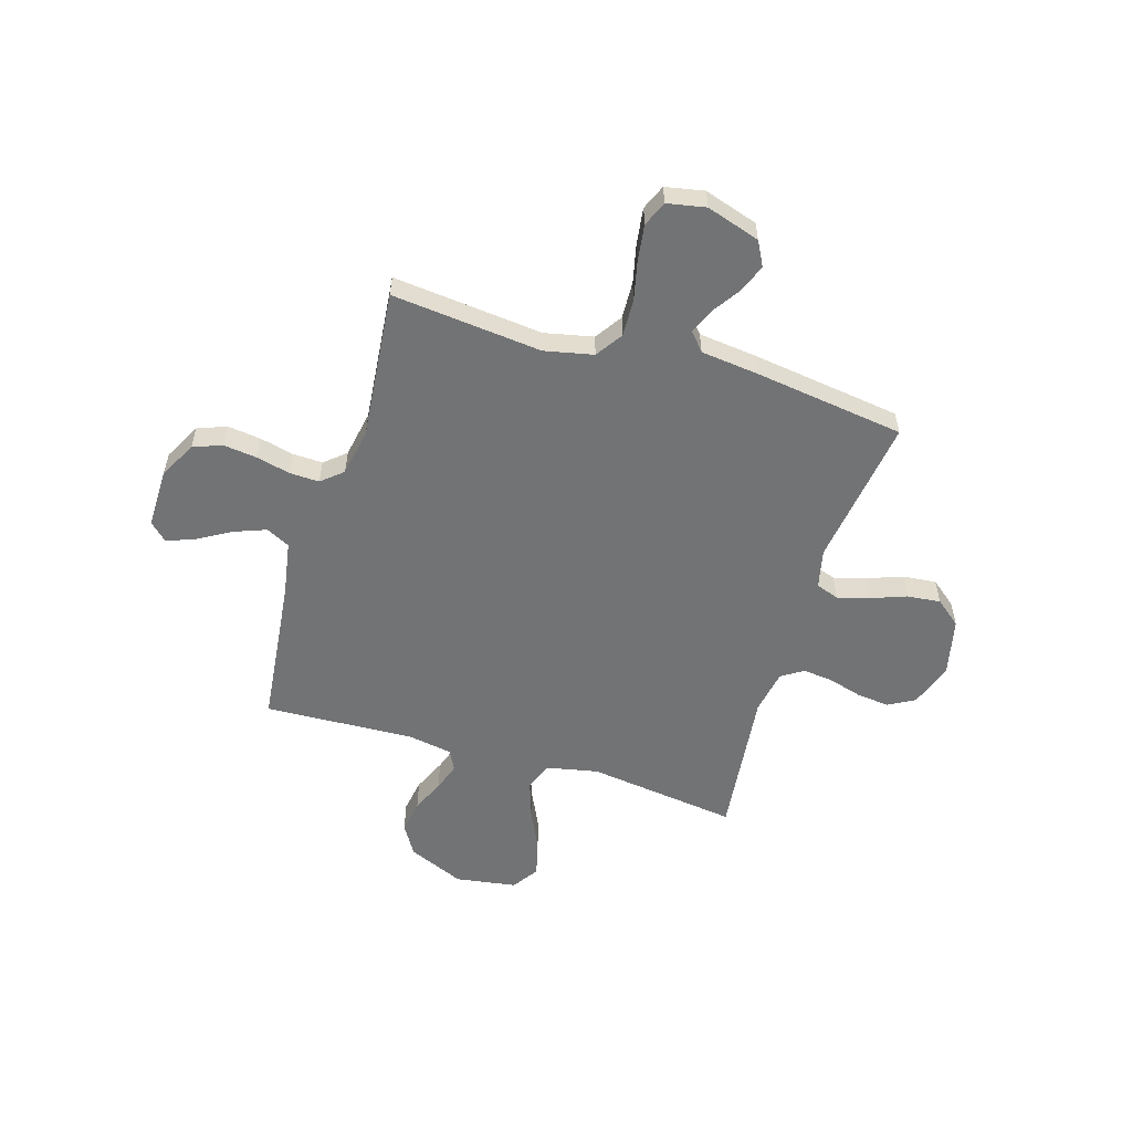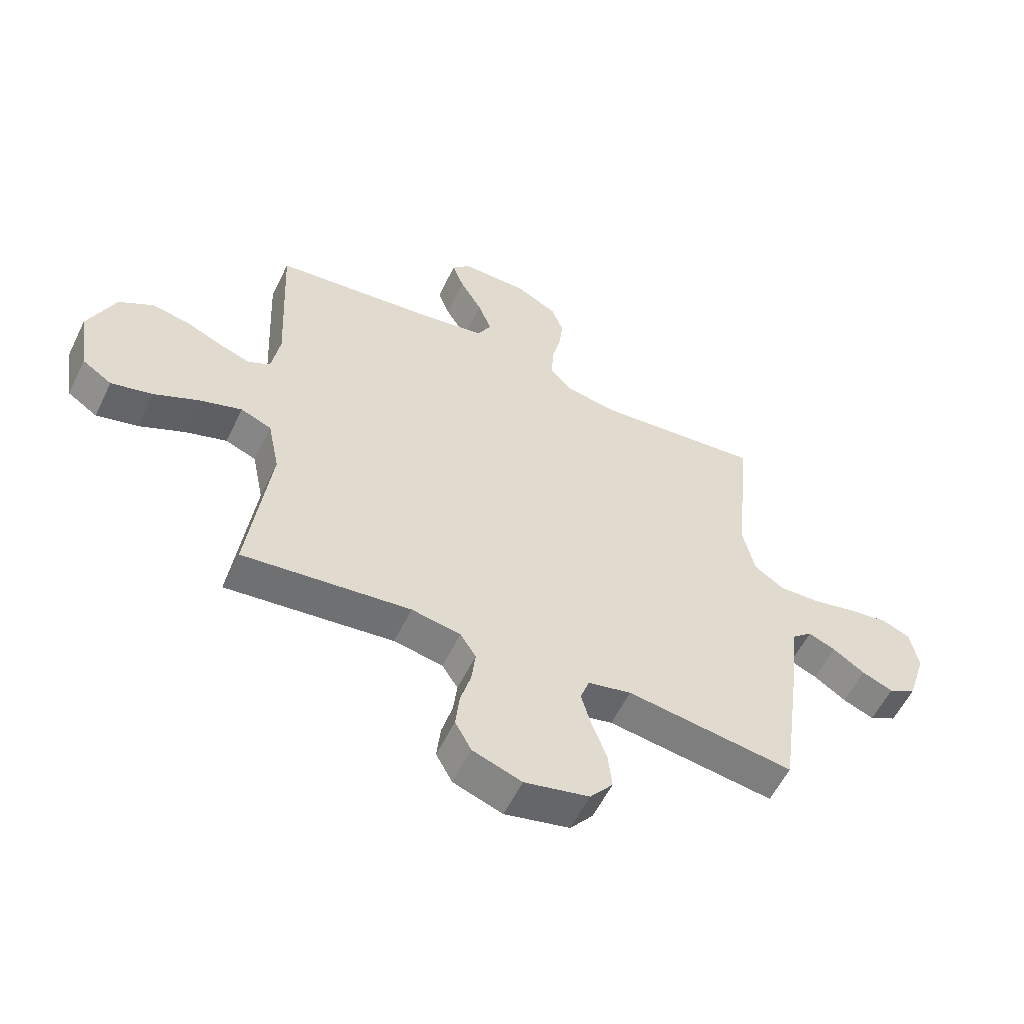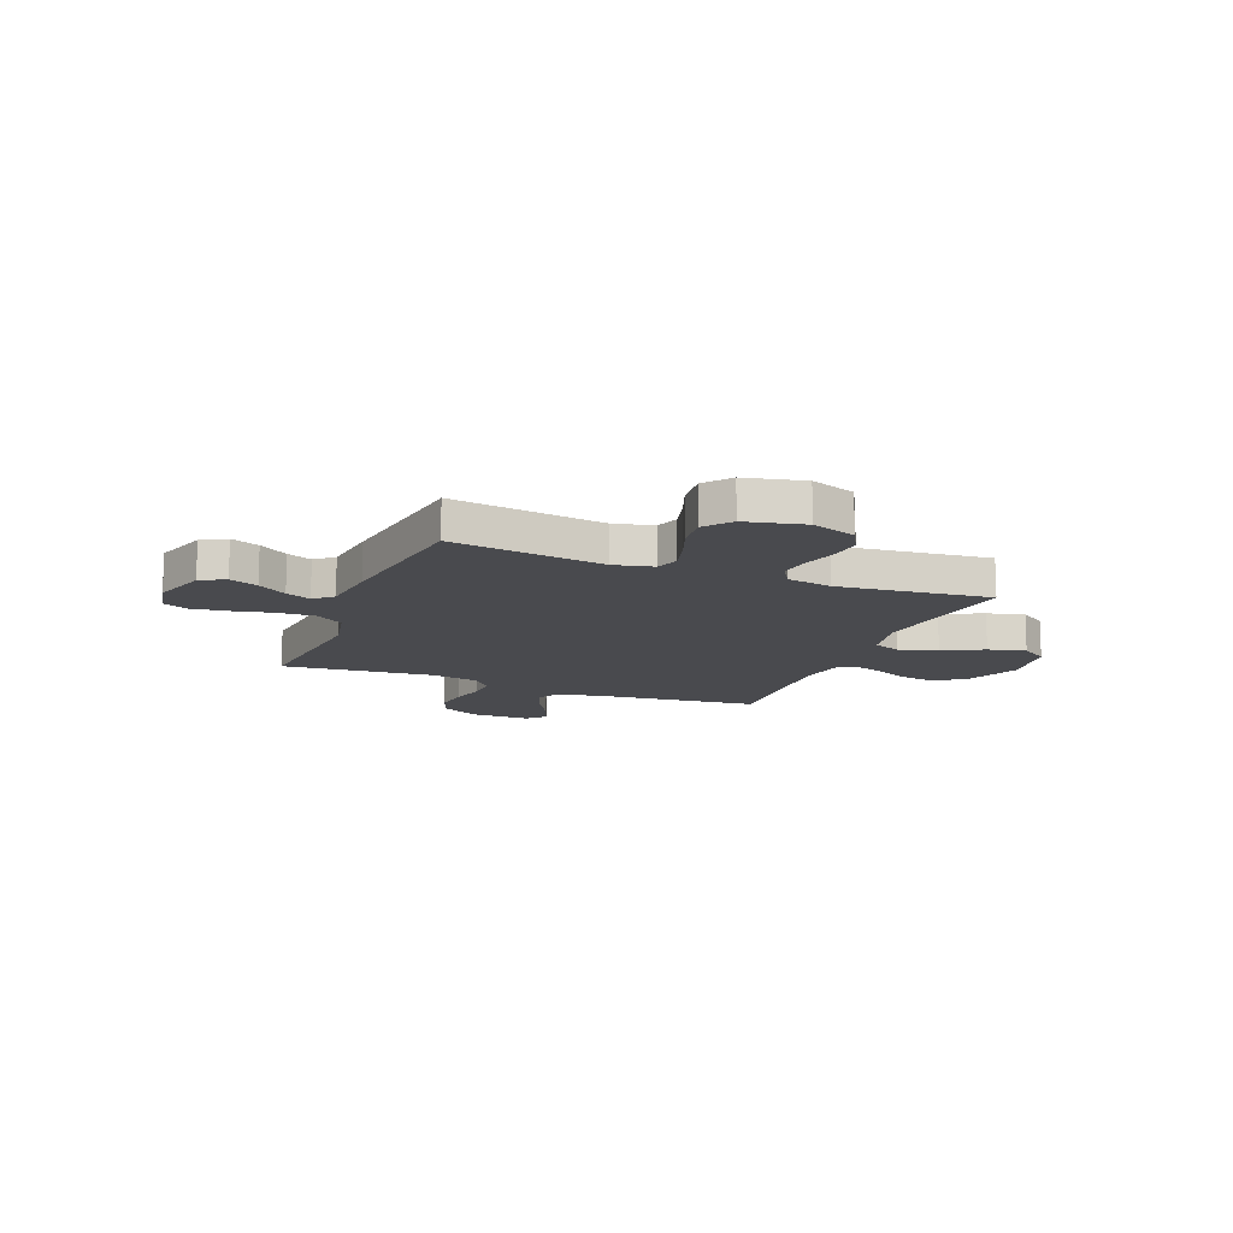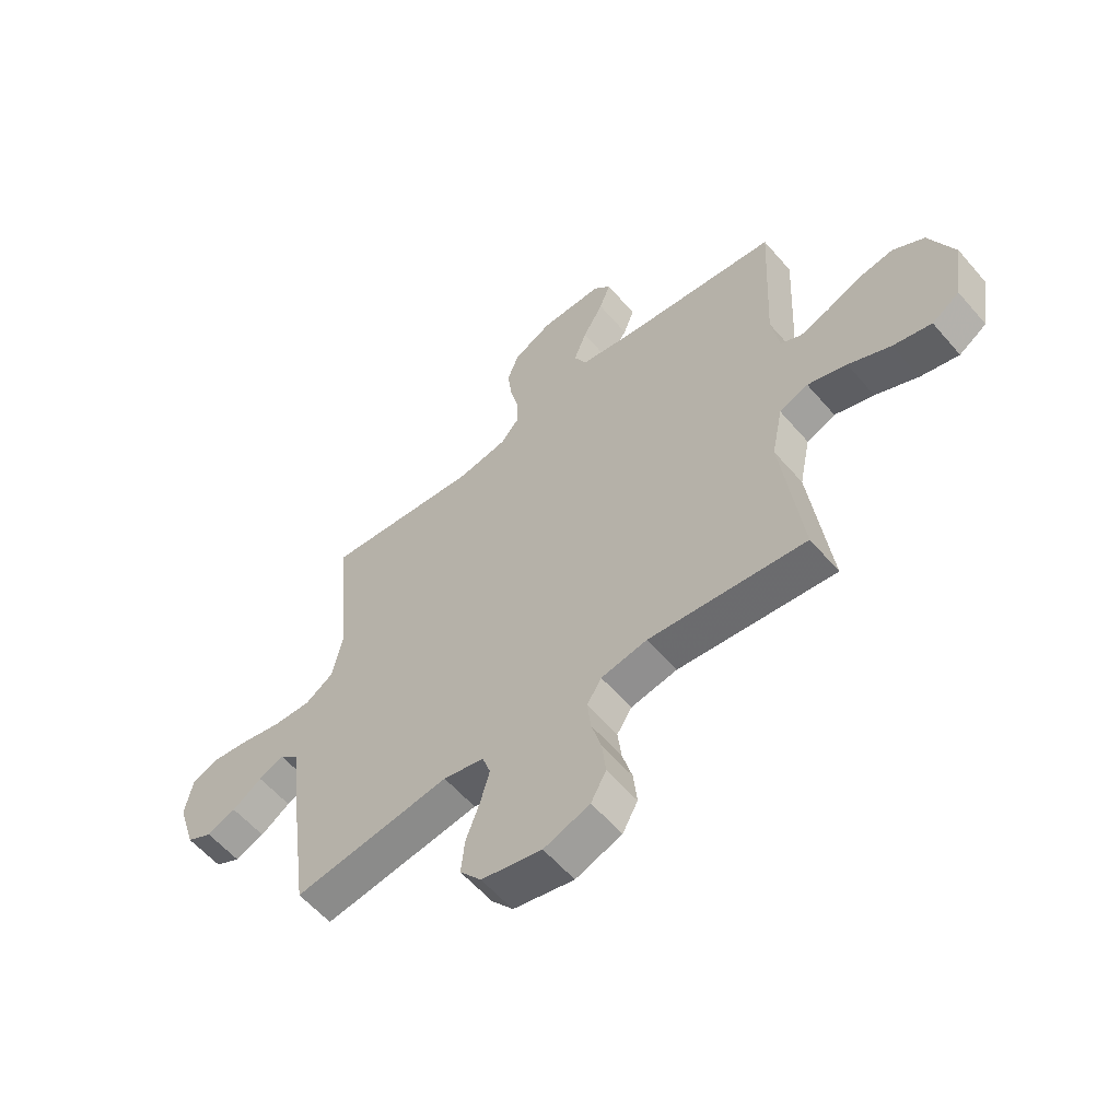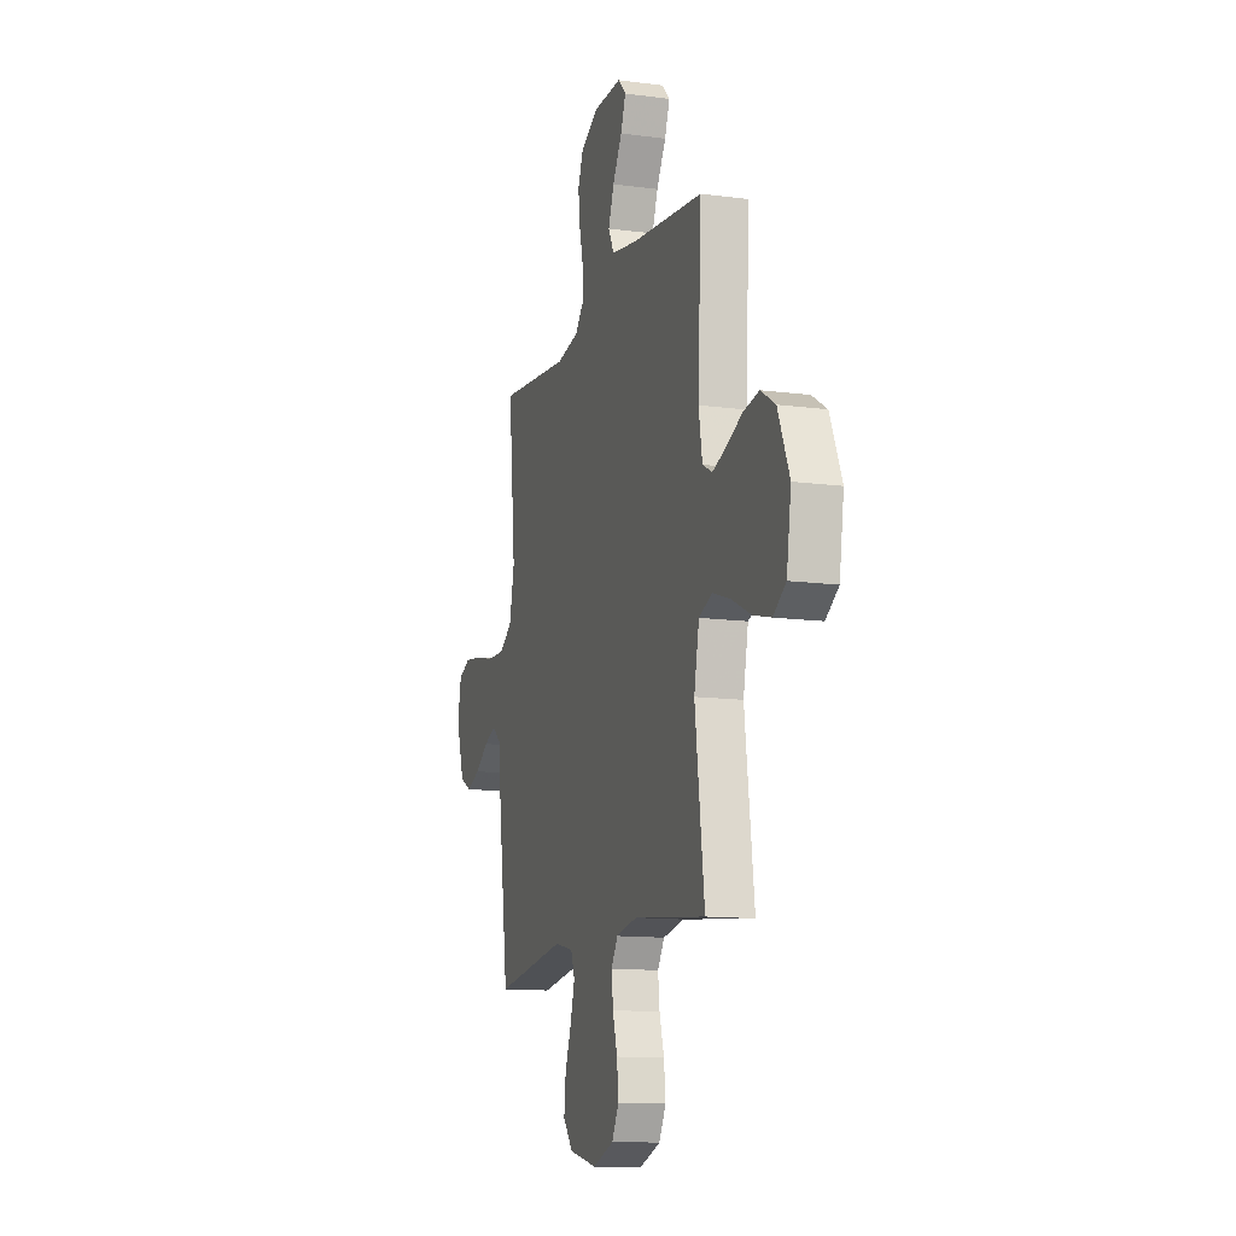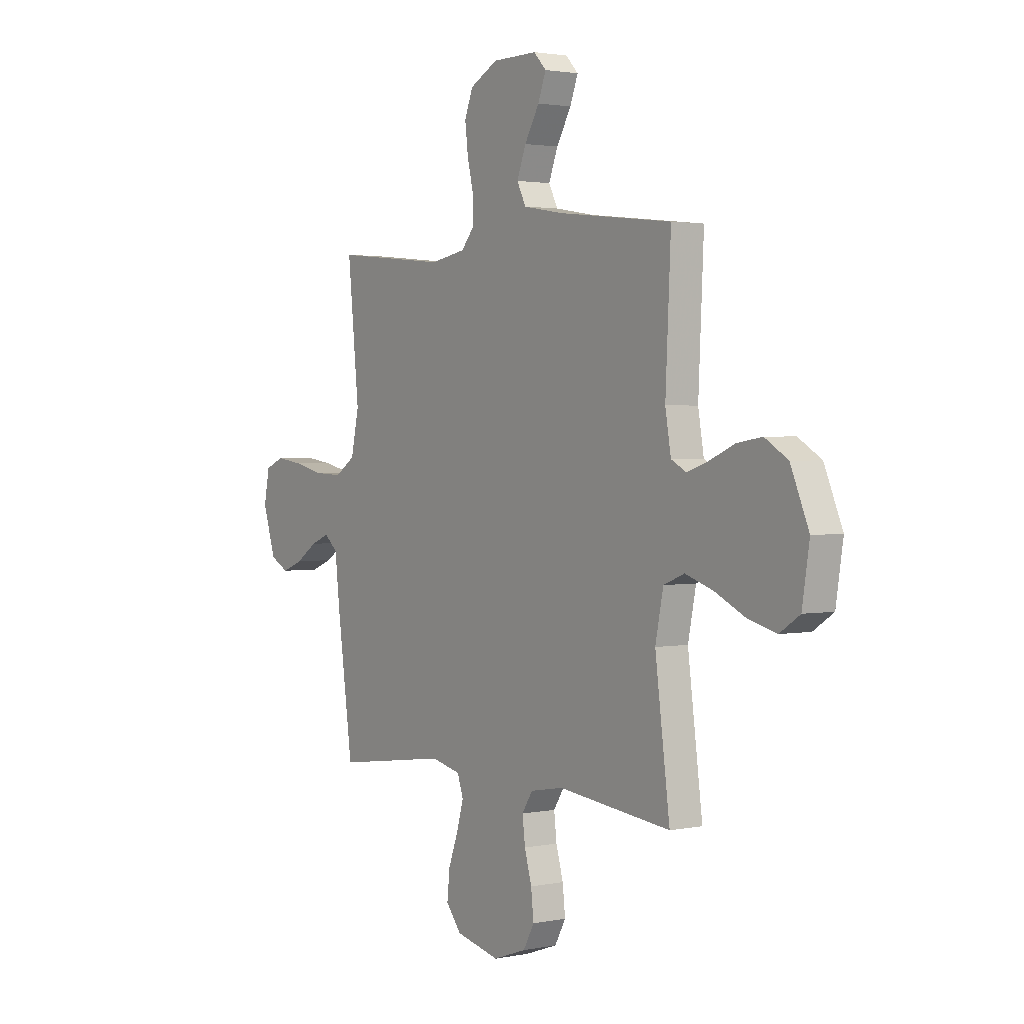
<metadata>
{"format":"obj","ext":"obj","renderer":"f3d","projection":"perspective","resolution":1024,"background":"white","views":[{"elev":-55.8,"azim":73.0,"up":"+Y"},{"elev":-57.2,"azim":-25.8,"up":"+Z"},{"elev":-13.4,"azim":158.1,"up":"+Y"},{"elev":-58.3,"azim":-139.7,"up":"+Z"},{"elev":-12.7,"azim":-107.2,"up":"+Z"},{"elev":2.1,"azim":-125.4,"up":"+Z"}]}
</metadata>
<code>
v -0.5 0.07 -0.5
v -0.461 0.07 -0.2
v -0.482 0.07 -0.096
v -0.537 0.07 -0.074
v -0.612 0.07 -0.099
v -0.693 0.07 -0.138
v -0.767 0.07 -0.157
v -0.82 0.07 -0.122
v -0.839 0.07 0
v -0.791 0.07 0.113
v -0.73 0.07 0.15
v -0.663 0.07 0.139
v -0.597 0.07 0.11
v -0.541 0.07 0.091
v -0.501 0.07 0.112
v -0.486 0.07 0.2
v -0.5 0.07 0.5
v -0.2 0.07 0.534
v -0.092 0.07 0.553
v -0.068 0.07 0.6
v -0.092 0.07 0.663
v -0.131 0.07 0.73
v -0.152 0.07 0.786
v -0.119 0.07 0.821
v 0 0.07 0.82
v 0.074 0.07 0.781
v 0.096 0.07 0.724
v 0.088 0.07 0.657
v 0.072 0.07 0.589
v 0.07 0.07 0.529
v 0.106 0.07 0.487
v 0.2 0.07 0.47
v 0.5 0.07 0.5
v 0.47 0.07 0.2
v 0.491 0.07 0.103
v 0.545 0.07 0.067
v 0.619 0.07 0.07
v 0.698 0.07 0.088
v 0.77 0.07 0.098
v 0.82 0.07 0.077
v 0.835 0.07 0
v 0.801 0.07 -0.107
v 0.752 0.07 -0.133
v 0.696 0.07 -0.111
v 0.639 0.07 -0.073
v 0.59 0.07 -0.053
v 0.554 0.07 -0.084
v 0.541 0.07 -0.2
v 0.5 0.07 -0.5
v 0.2 0.07 -0.459
v 0.122 0.07 -0.477
v 0.106 0.07 -0.523
v 0.124 0.07 -0.587
v 0.15 0.07 -0.657
v 0.157 0.07 -0.724
v 0.116 0.07 -0.775
v 0 0.07 -0.802
v -0.088 0.07 -0.771
v -0.117 0.07 -0.718
v -0.11 0.07 -0.653
v -0.091 0.07 -0.586
v -0.084 0.07 -0.526
v -0.112 0.07 -0.482
v -0.2 0.07 -0.466
v -0.5 0 -0.5
v -0.461 0 -0.2
v -0.482 0 -0.096
v -0.537 0 -0.074
v -0.612 0 -0.099
v -0.693 0 -0.138
v -0.767 0 -0.157
v -0.82 0 -0.122
v -0.839 0 0
v -0.791 0 0.113
v -0.73 0 0.15
v -0.663 0 0.139
v -0.597 0 0.11
v -0.541 0 0.091
v -0.501 0 0.112
v -0.486 0 0.2
v -0.5 0 0.5
v -0.2 0 0.534
v -0.092 0 0.553
v -0.068 0 0.6
v -0.092 0 0.663
v -0.131 0 0.73
v -0.152 0 0.786
v -0.119 0 0.821
v 0 0 0.82
v 0.074 0 0.781
v 0.096 0 0.724
v 0.088 0 0.657
v 0.072 0 0.589
v 0.07 0 0.529
v 0.106 0 0.487
v 0.2 0 0.47
v 0.5 0 0.5
v 0.47 0 0.2
v 0.491 0 0.103
v 0.545 0 0.067
v 0.619 0 0.07
v 0.698 0 0.088
v 0.77 0 0.098
v 0.82 0 0.077
v 0.835 0 0
v 0.801 0 -0.107
v 0.752 0 -0.133
v 0.696 0 -0.111
v 0.639 0 -0.073
v 0.59 0 -0.053
v 0.554 0 -0.084
v 0.541 0 -0.2
v 0.5 0 -0.5
v 0.2 0 -0.459
v 0.122 0 -0.477
v 0.106 0 -0.523
v 0.124 0 -0.587
v 0.15 0 -0.657
v 0.157 0 -0.724
v 0.116 0 -0.775
v 0 0 -0.802
v -0.088 0 -0.771
v -0.117 0 -0.718
v -0.11 0 -0.653
v -0.091 0 -0.586
v -0.084 0 -0.526
v -0.112 0 -0.482
v -0.2 0 -0.466
f 59 60 61
f 58 59 61
f 57 58 61
f 56 57 61
f 55 56 61
f 54 55 61
f 53 54 61
f 52 53 61 62
f 51 52 62 63
f 47 48 49 50
f 51 63 64
f 50 51 64
f 47 50 64
f 43 44 45
f 42 43 45
f 41 42 45
f 40 41 45
f 39 40 45
f 38 39 45
f 37 38 45
f 36 37 45 46
f 64 1 2
f 47 64 2
f 46 47 2
f 36 46 2
f 35 36 2
f 27 28 29
f 26 27 29
f 25 26 29
f 24 25 29
f 23 24 29
f 22 23 29
f 21 22 29
f 20 21 29 30
f 19 20 30 31
f 16 17 18
f 18 19 31
f 16 18 31
f 15 16 31
f 11 12 13
f 10 11 13
f 9 10 13
f 8 9 13
f 7 8 13
f 6 7 13
f 5 6 13
f 4 5 13 14
f 3 4 14 15
f 15 31 32
f 3 15 32
f 2 3 32
f 35 2 32
f 34 35 32
f 32 33 34
f 125 124 123
f 125 123 122
f 125 122 121
f 125 121 120
f 125 120 119
f 125 119 118
f 125 118 117
f 126 125 117 116
f 127 126 116 115
f 114 113 112 111
f 128 127 115
f 128 115 114
f 128 114 111
f 109 108 107
f 109 107 106
f 109 106 105
f 109 105 104
f 109 104 103
f 109 103 102
f 109 102 101
f 110 109 101 100
f 66 65 128
f 66 128 111
f 66 111 110
f 66 110 100
f 66 100 99
f 93 92 91
f 93 91 90
f 93 90 89
f 93 89 88
f 93 88 87
f 93 87 86
f 93 86 85
f 94 93 85 84
f 95 94 84 83
f 82 81 80
f 95 83 82
f 95 82 80
f 95 80 79
f 77 76 75
f 77 75 74
f 77 74 73
f 77 73 72
f 77 72 71
f 77 71 70
f 77 70 69
f 78 77 69 68
f 79 78 68 67
f 96 95 79
f 96 79 67
f 96 67 66
f 96 66 99
f 96 99 98
f 98 97 96
f 1 65 66 2
f 2 66 67 3
f 3 67 68 4
f 4 68 69 5
f 5 69 70 6
f 6 70 71 7
f 7 71 72 8
f 8 72 73 9
f 9 73 74 10
f 10 74 75 11
f 11 75 76 12
f 12 76 77 13
f 13 77 78 14
f 14 78 79 15
f 15 79 80 16
f 16 80 81 17
f 17 81 82 18
f 18 82 83 19
f 19 83 84 20
f 20 84 85 21
f 21 85 86 22
f 22 86 87 23
f 23 87 88 24
f 24 88 89 25
f 25 89 90 26
f 26 90 91 27
f 27 91 92 28
f 28 92 93 29
f 29 93 94 30
f 30 94 95 31
f 31 95 96 32
f 32 96 97 33
f 33 97 98 34
f 34 98 99 35
f 35 99 100 36
f 36 100 101 37
f 37 101 102 38
f 38 102 103 39
f 39 103 104 40
f 40 104 105 41
f 41 105 106 42
f 42 106 107 43
f 43 107 108 44
f 44 108 109 45
f 45 109 110 46
f 46 110 111 47
f 47 111 112 48
f 48 112 113 49
f 49 113 114 50
f 50 114 115 51
f 51 115 116 52
f 52 116 117 53
f 53 117 118 54
f 54 118 119 55
f 55 119 120 56
f 56 120 121 57
f 57 121 122 58
f 58 122 123 59
f 59 123 124 60
f 60 124 125 61
f 61 125 126 62
f 62 126 127 63
f 63 127 128 64
f 64 128 65 1

</code>
